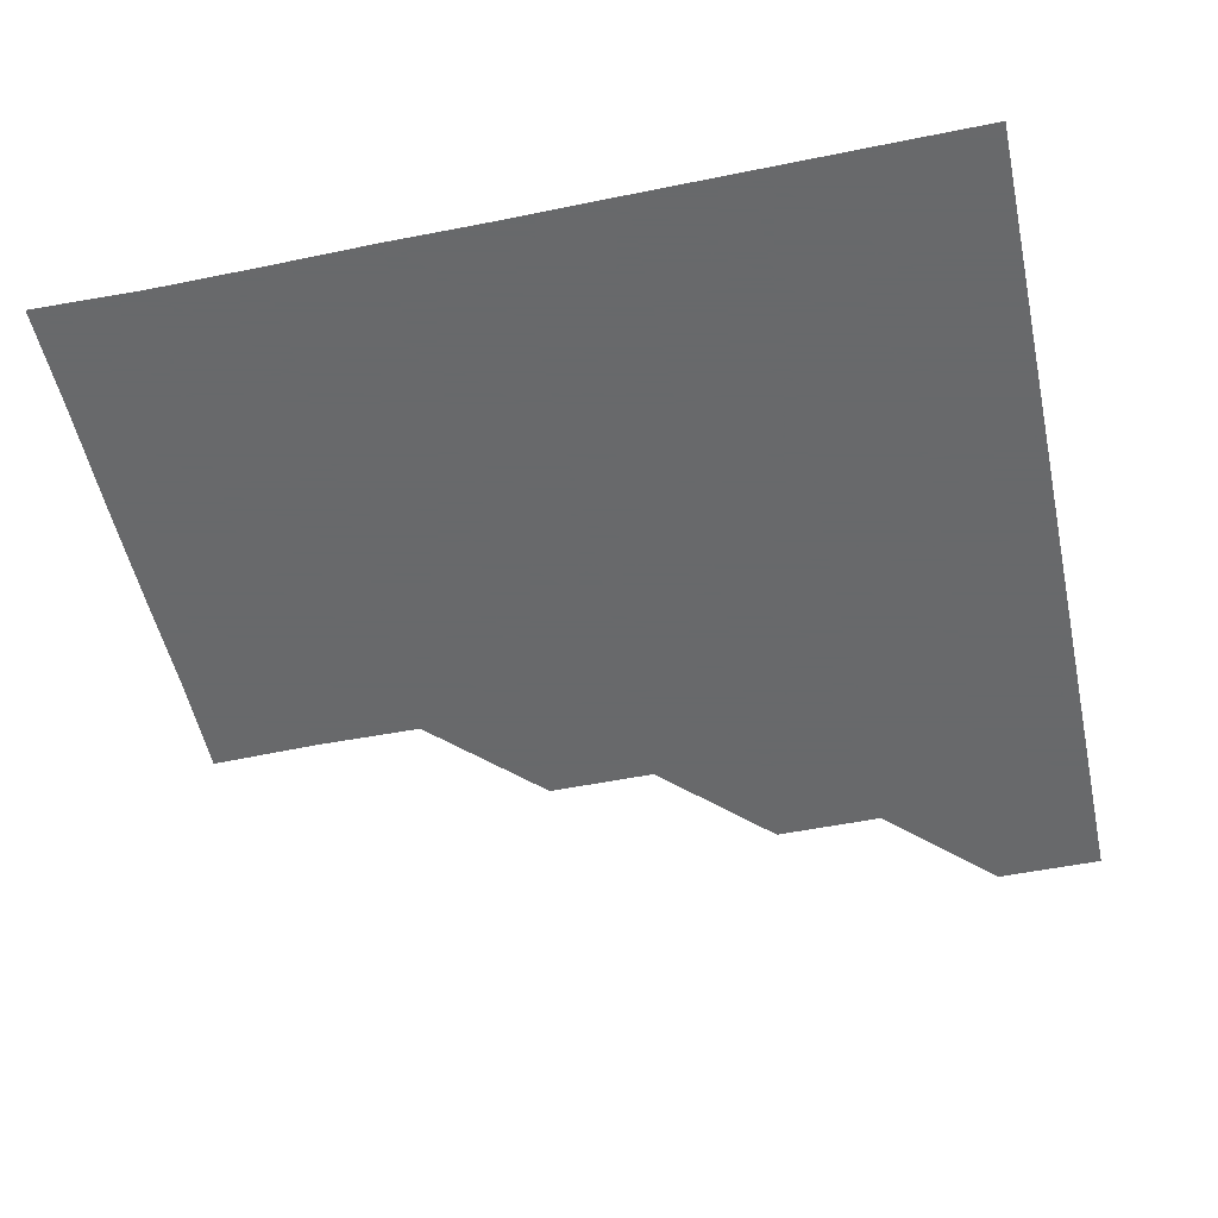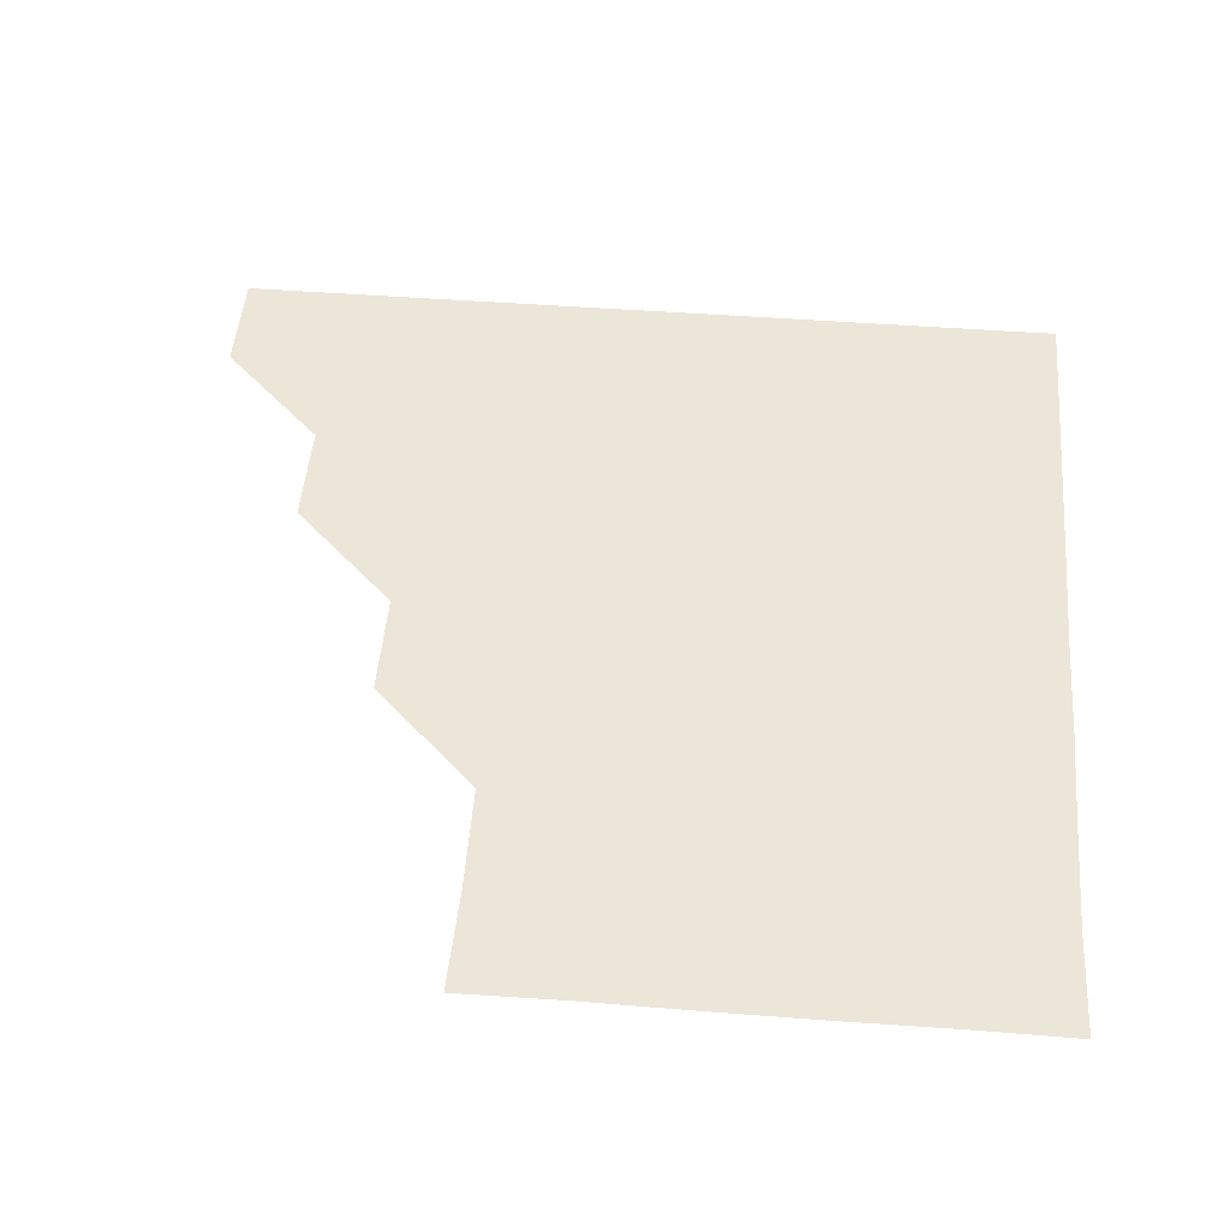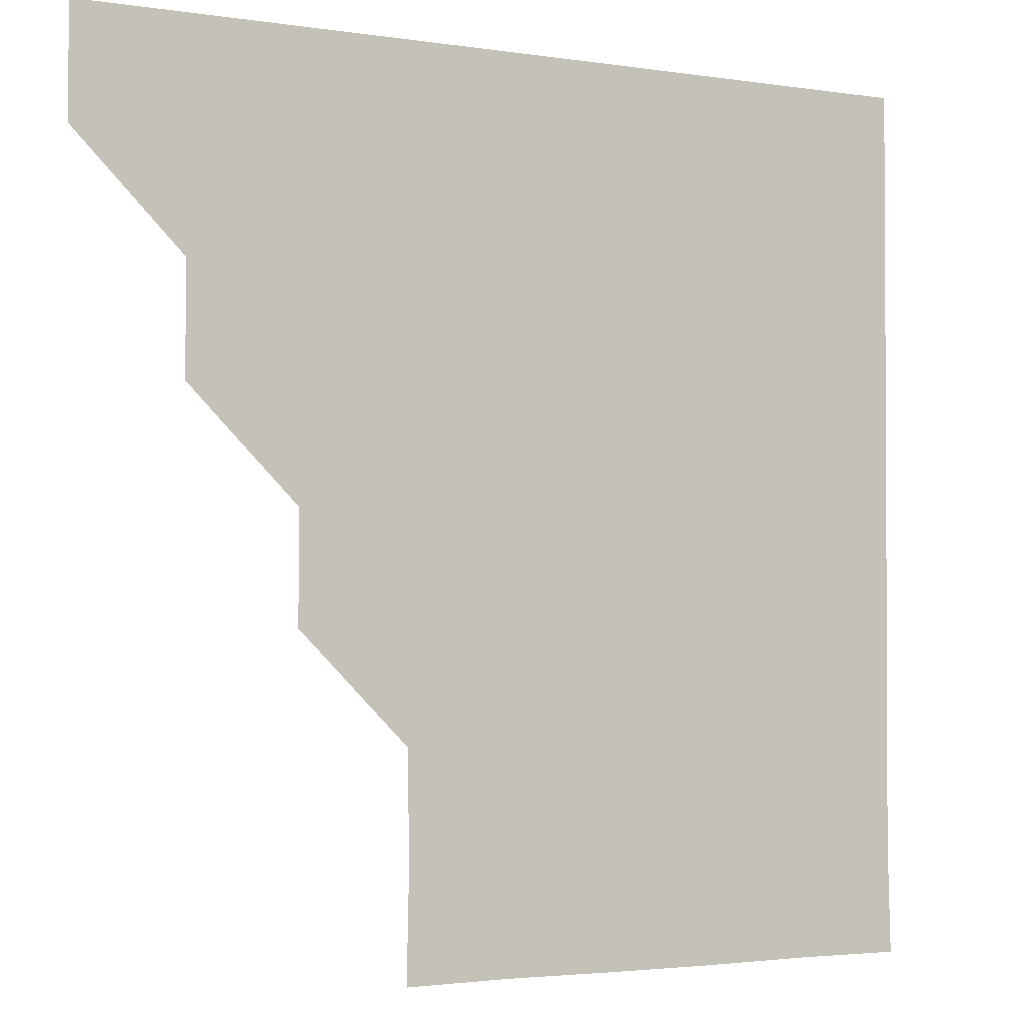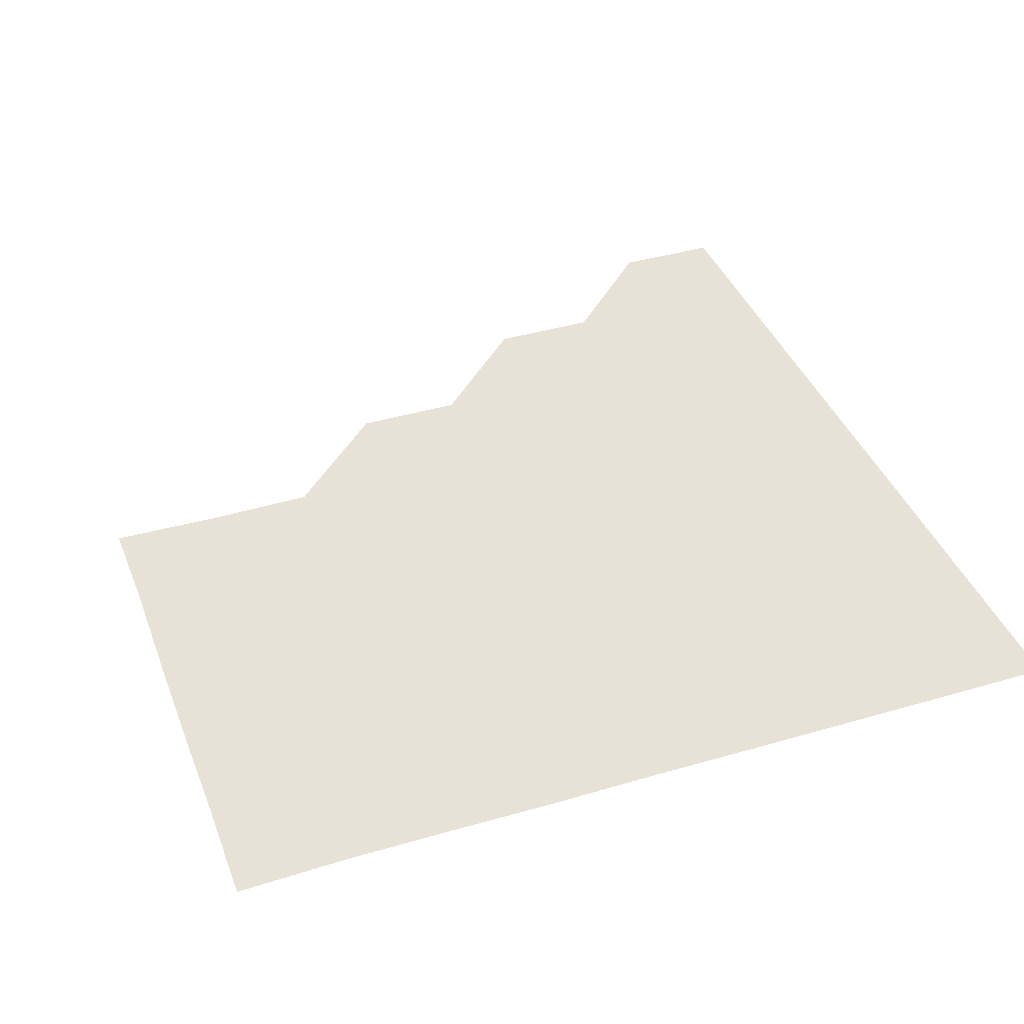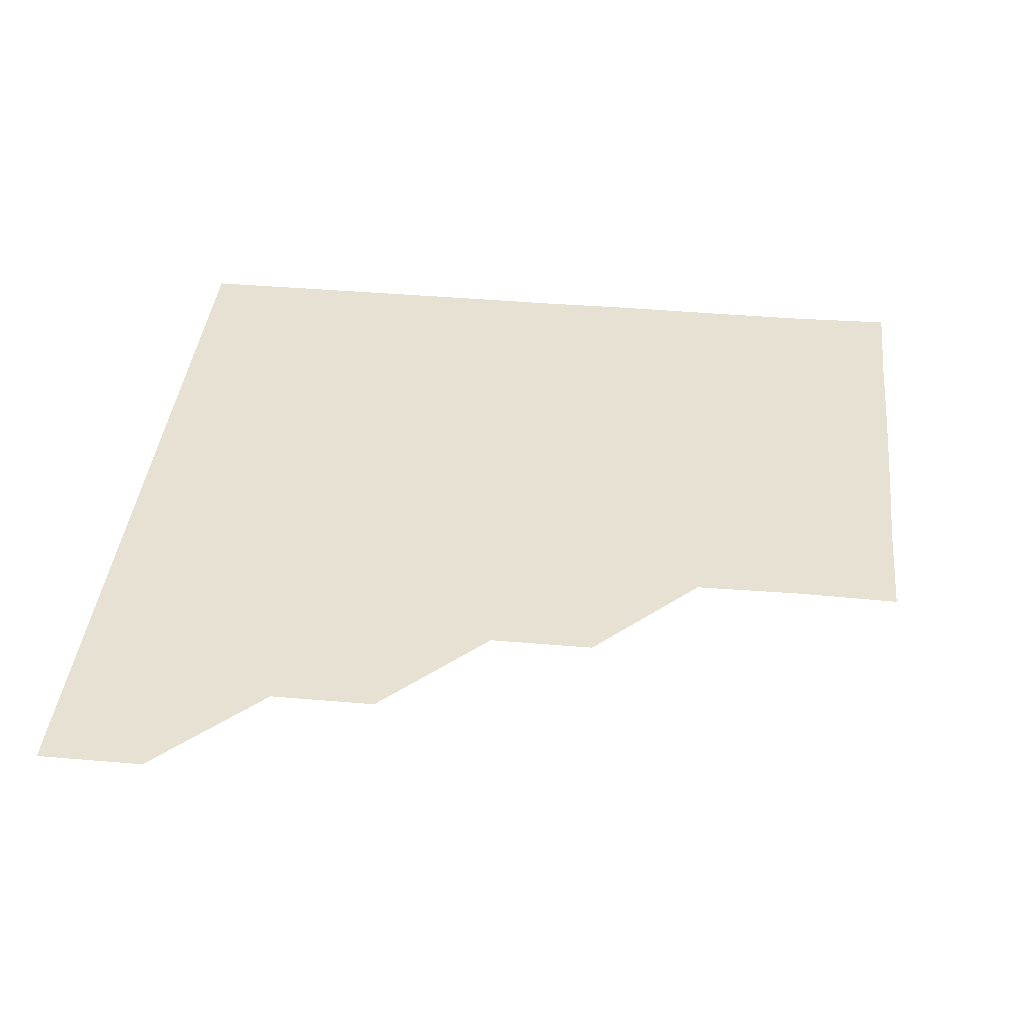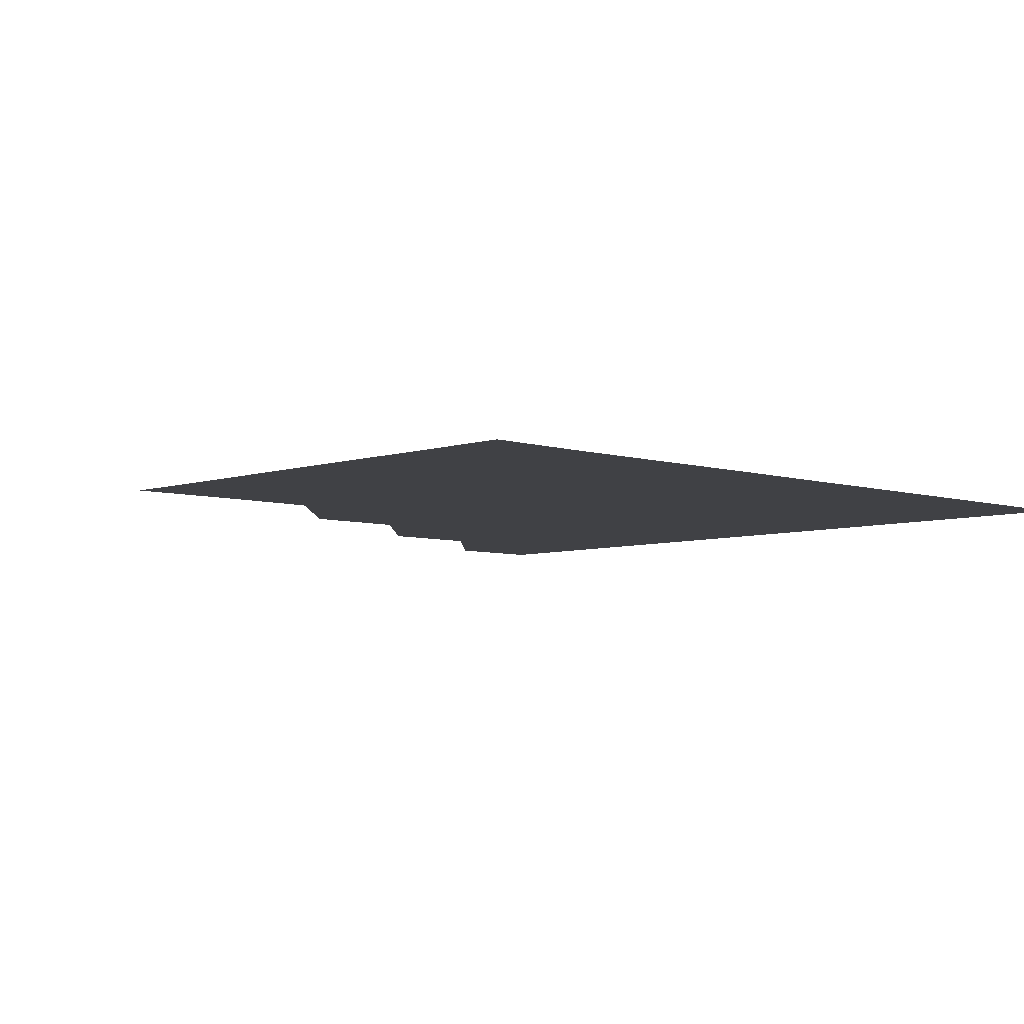
<metadata>
{"format":"obj","ext":"obj","renderer":"f3d","projection":"perspective","resolution":1024,"background":"white","views":[{"elev":-52.6,"azim":102.2,"up":"+Z"},{"elev":48.9,"azim":4.8,"up":"+Z"},{"elev":-2.7,"azim":-28.4,"up":"+Y"},{"elev":40.1,"azim":70.0,"up":"+Z"},{"elev":39.5,"azim":-83.9,"up":"+Z"},{"elev":-5.8,"azim":46.2,"up":"+Z"}]}
</metadata>
<code>
v 451 361 0
v 451 391 0
v 481 300.8 0
v 481.1 331 0
v 481 361 0
v 481 391 0
v 511.1 240.8 0
v 511.2 270.8 0
v 511.1 301.1 0
v 511 331 0
v 511 361 0
v 511 391 0
v 541 150.8 0
v 541.7 180.6 0
v 541.3 210.8 0
v 541 241 0
v 541 271.1 0
v 541 301.1 0
v 541 331 0
v 541 361 0
v 541 391 0
v 570.5 151.1 0
v 571.1 181.3 0
v 571.2 211.1 0
v 571.1 241.1 0
v 571 271.1 0
v 571 301.1 0
v 571 331 0
v 571 361 0
v 571 391 0
v 601 150.9 0
v 601.1 181 0
v 601 211.2 0
v 601 241.1 0
v 601 271.1 0
v 601 301 0
v 601 331 0
v 601 361 0
v 601 391 0
v 631 150.8 0
v 631 181.3 0
v 631 211.2 0
v 631 241.1 0
v 631 271.1 0
v 631 301.1 0
v 631 331 0
v 631 361 0
v 631 391 0
v 661.4 151 0
v 660.9 181.4 0
v 660.9 211.3 0
v 660.9 241.1 0
v 661 271.1 0
v 661 301.1 0
v 661 331.1 0
v 661 361 0
v 661 391 0
v 691.2 150.8 0
v 690.4 180.5 0
v 690.5 210.6 0
v 690.8 240.6 0
v 690.6 270.8 0
v 690.8 300.9 0
v 690.9 331 0
v 691 361 0
v 691 391 0
v 721 391 0
f 4 5 1
f 1 5 2
f 5 6 2
f 8 9 3
f 3 9 4
f 9 10 4
f 4 10 5
f 10 11 5
f 5 11 6
f 11 12 6
f 15 16 7
f 7 16 8
f 16 17 8
f 8 17 9
f 17 18 9
f 9 18 10
f 18 19 10
f 10 19 11
f 19 20 11
f 11 20 12
f 20 21 12
f 13 22 14
f 22 23 14
f 14 23 15
f 23 24 15
f 15 24 16
f 24 25 16
f 16 25 17
f 25 26 17
f 17 26 18
f 26 27 18
f 18 27 19
f 27 28 19
f 19 28 20
f 28 29 20
f 20 29 21
f 29 30 21
f 22 31 23
f 31 32 23
f 23 32 24
f 32 33 24
f 24 33 25
f 33 34 25
f 25 34 26
f 34 35 26
f 26 35 27
f 35 36 27
f 27 36 28
f 36 37 28
f 28 37 29
f 37 38 29
f 29 38 30
f 38 39 30
f 31 40 32
f 40 41 32
f 32 41 33
f 41 42 33
f 33 42 34
f 42 43 34
f 34 43 35
f 43 44 35
f 35 44 36
f 44 45 36
f 36 45 37
f 45 46 37
f 37 46 38
f 46 47 38
f 38 47 39
f 47 48 39
f 40 49 41
f 49 50 41
f 41 50 42
f 50 51 42
f 42 51 43
f 51 52 43
f 43 52 44
f 52 53 44
f 44 53 45
f 53 54 45
f 45 54 46
f 54 55 46
f 46 55 47
f 55 56 47
f 47 56 48
f 56 57 48
f 49 58 50
f 58 59 50
f 50 59 51
f 59 60 51
f 51 60 52
f 60 61 52
f 52 61 53
f 61 62 53
f 53 62 54
f 62 63 54
f 54 63 55
f 63 64 55
f 55 64 56
f 64 65 56
f 56 65 57
f 65 66 57

</code>
